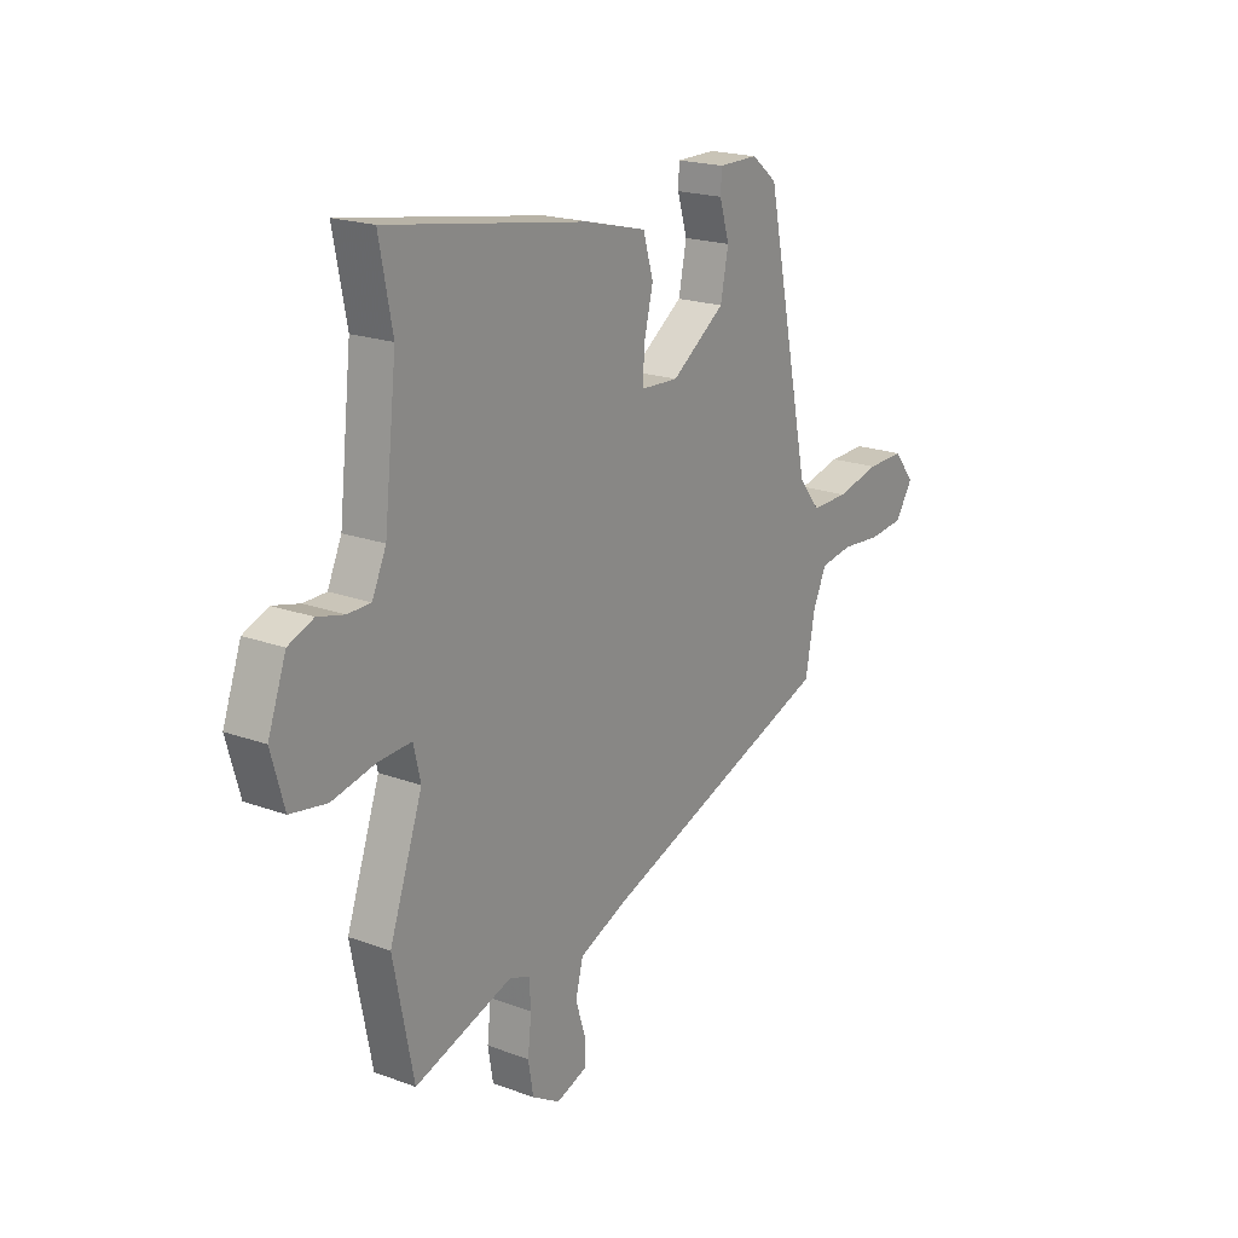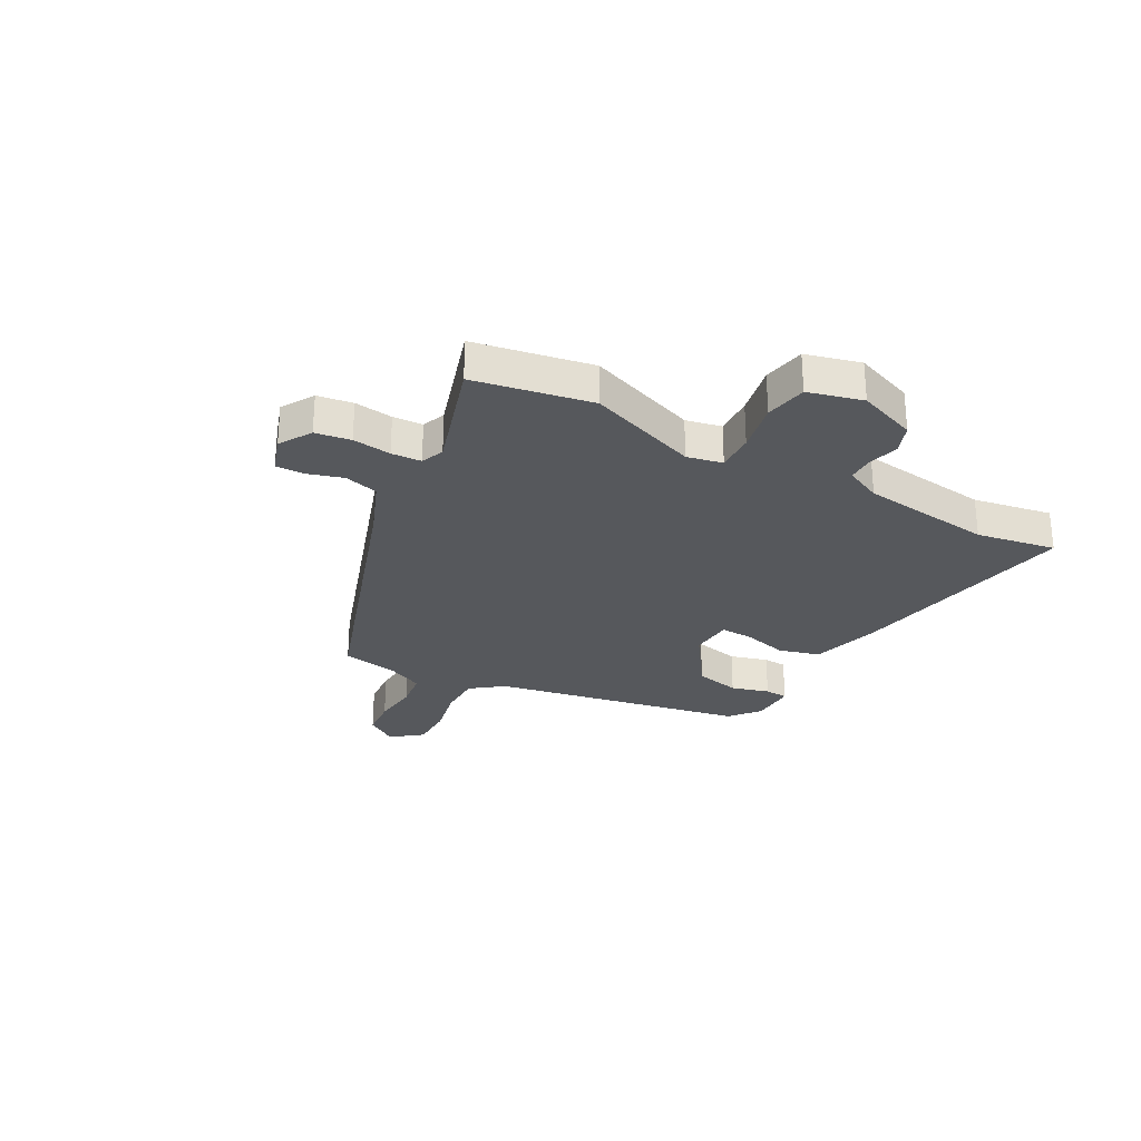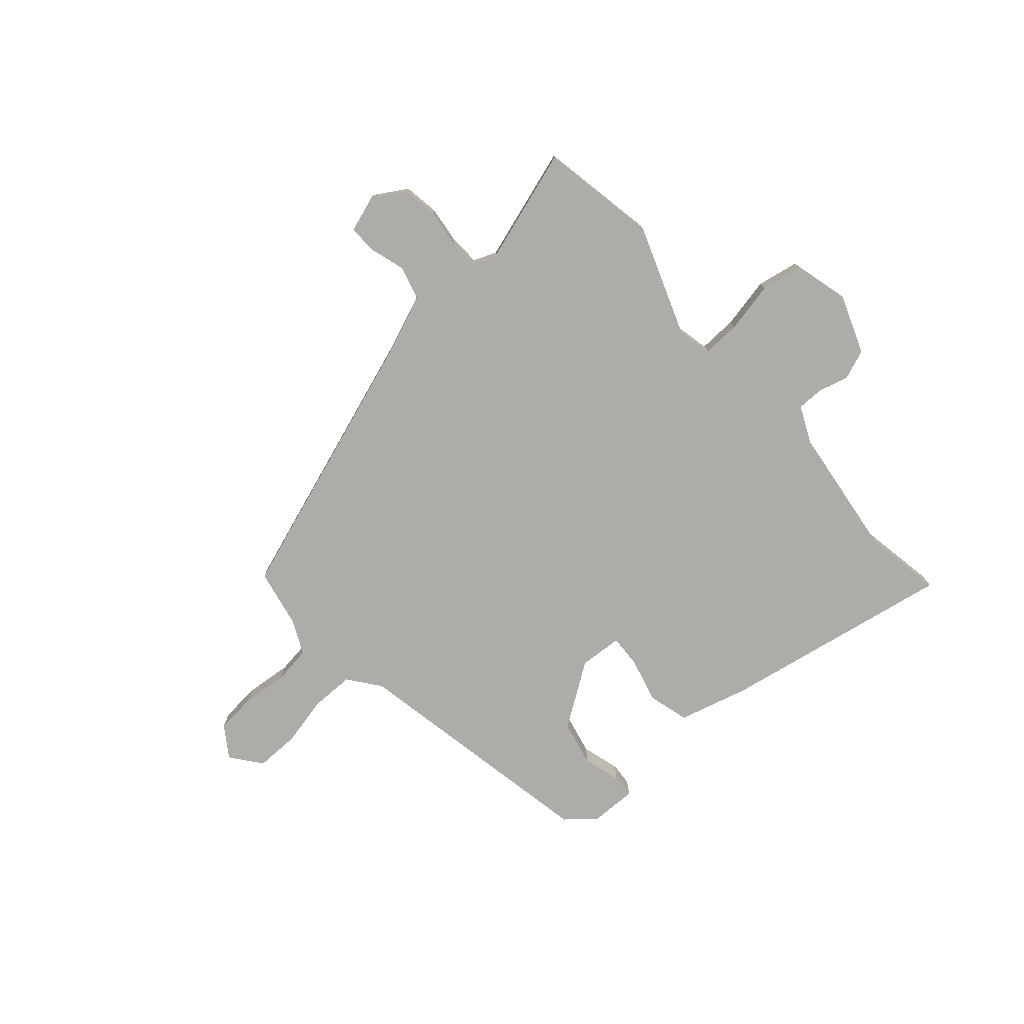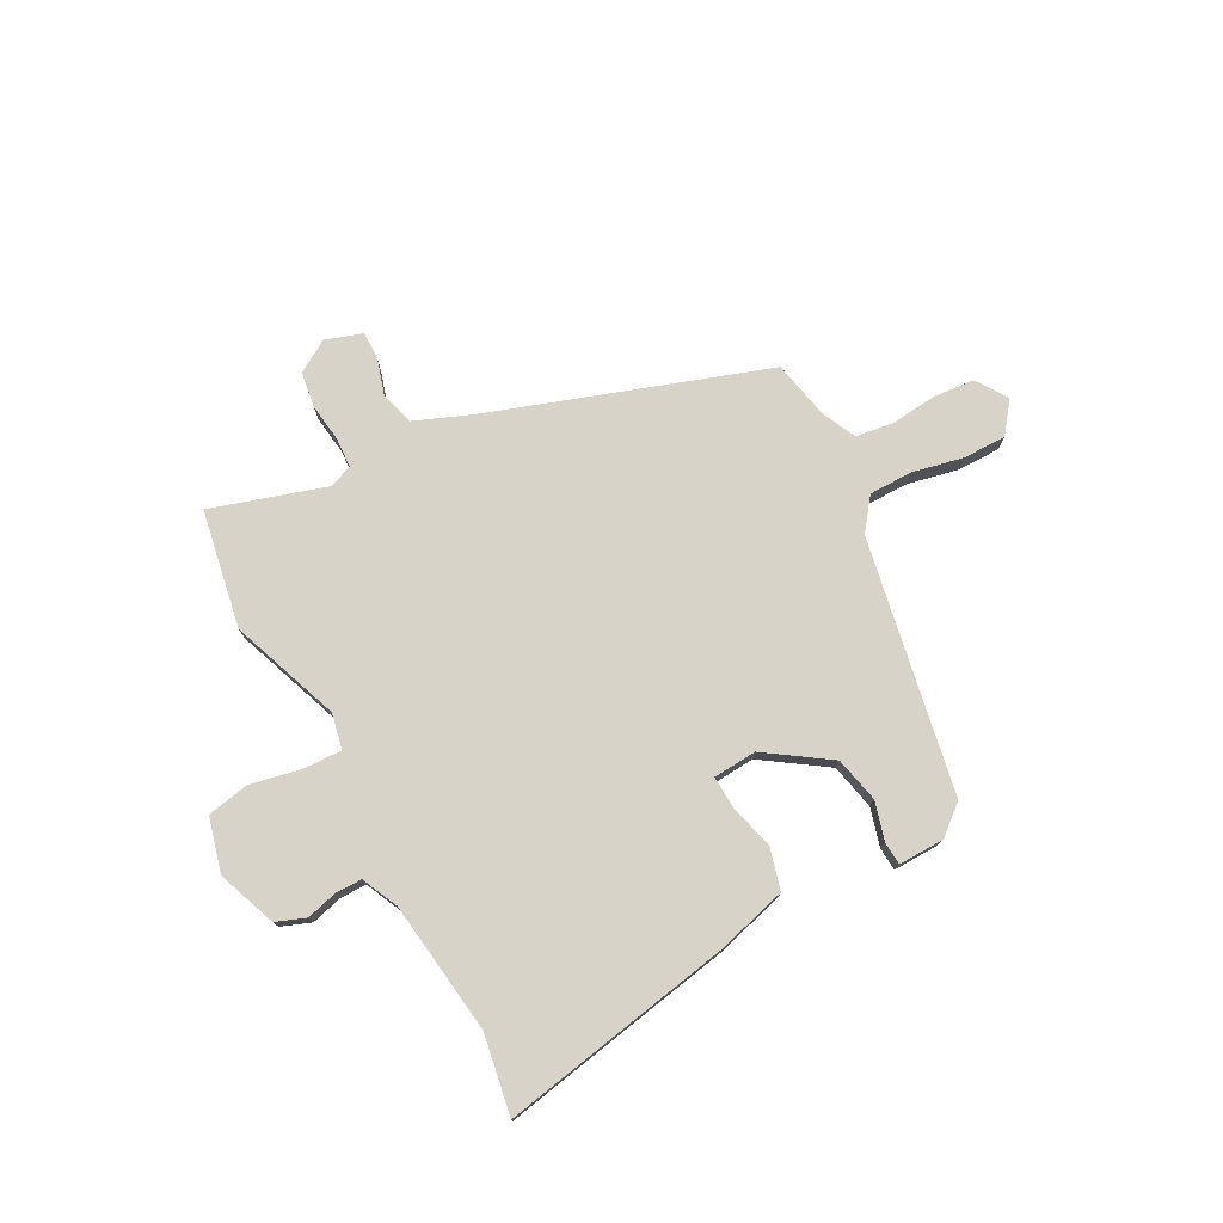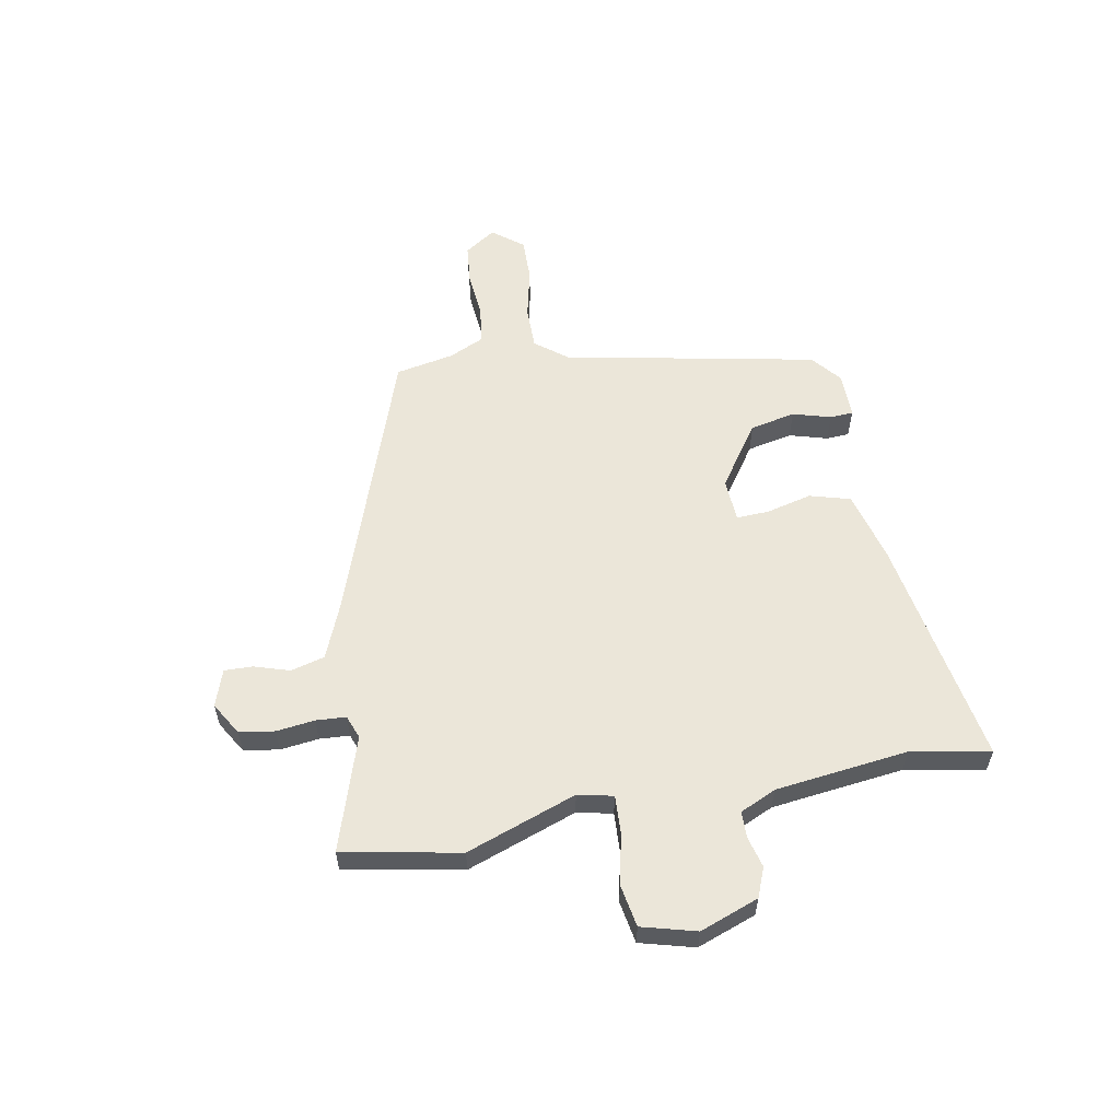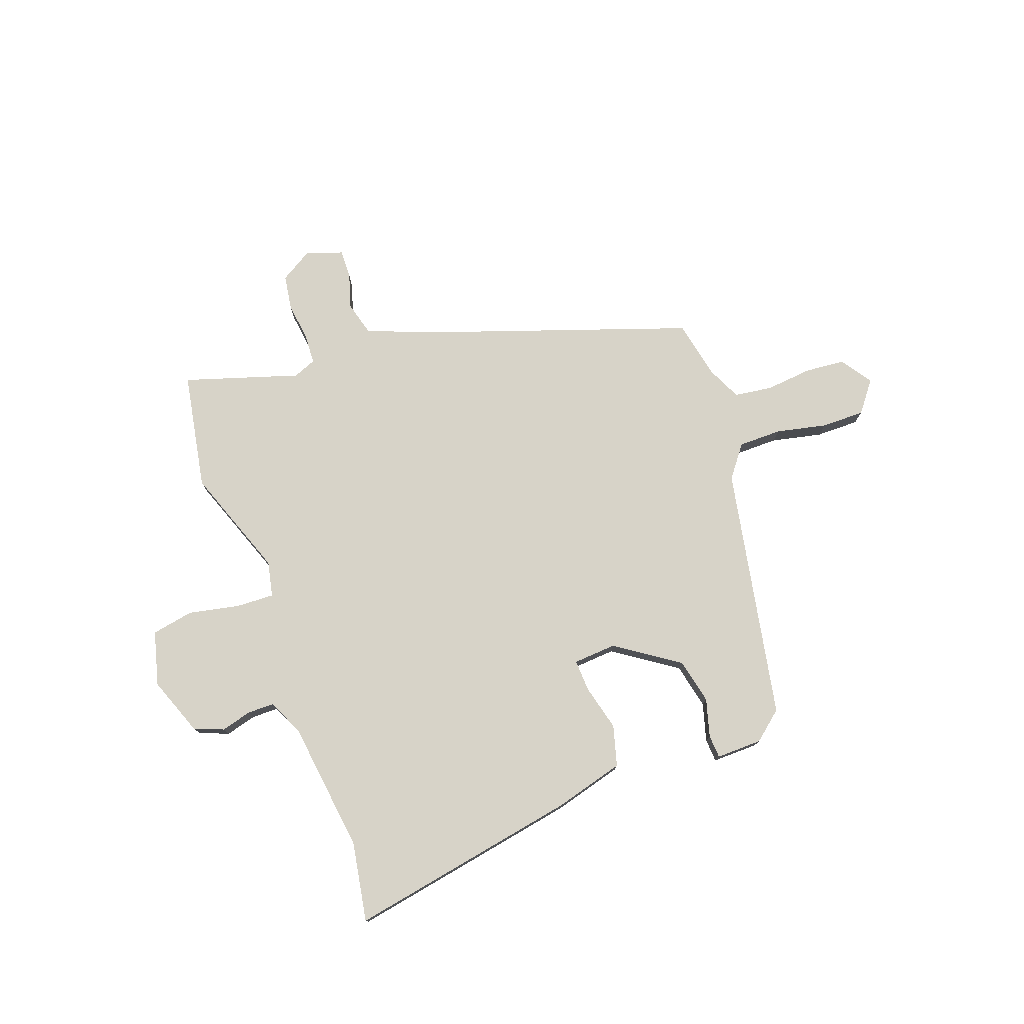
<metadata>
{"format":"obj","ext":"obj","renderer":"f3d","projection":"perspective","resolution":1024,"background":"white","views":[{"elev":19.9,"azim":-55.7,"up":"+Z"},{"elev":-27.7,"azim":-119.8,"up":"+Y"},{"elev":-76.8,"azim":-139.6,"up":"+Y"},{"elev":76.2,"azim":-29.2,"up":"+Y"},{"elev":57.6,"azim":-101.0,"up":"+Y"},{"elev":76.8,"azim":-20.9,"up":"+Y"}]}
</metadata>
<code>
v 0.507 0.07 -0.339
v 0.004 0.07 -0.521
v -0.1 0.07 -0.565
v -0.116 0.07 -0.628
v -0.095 0.07 -0.693
v -0.093 0.07 -0.745
v -0.161 0.07 -0.769
v -0.221 0.07 -0.734
v -0.232 0.07 -0.669
v -0.224 0.07 -0.598
v -0.228 0.07 -0.543
v -0.271 0.07 -0.527
v -0.481 0.07 -0.597
v -0.524 0.07 -0.381
v -0.453 0.07 -0.177
v -0.468 0.07 -0.112
v -0.539 0.07 -0.116
v -0.632 0.07 -0.137
v -0.71 0.07 -0.124
v -0.738 0.07 -0.024
v -0.699 0.07 0.085
v -0.645 0.07 0.107
v -0.588 0.07 0.093
v -0.539 0.07 0.094
v -0.509 0.07 0.161
v -0.482 0.07 0.406
v -0.51 0.07 0.552
v -0.08 0.07 0.481
v 0.05 0.07 0.448
v 0.072 0.07 0.373
v 0.052 0.07 0.289
v 0.05 0.07 0.229
v 0.13 0.07 0.225
v 0.245 0.07 0.306
v 0.262 0.07 0.39
v 0.241 0.07 0.46
v 0.243 0.07 0.503
v 0.328 0.07 0.503
v 0.383 0.07 0.459
v 0.48 0.07 -0.008
v 0.526 0.07 -0.066
v 0.606 0.07 -0.065
v 0.699 0.07 -0.043
v 0.779 0.07 -0.041
v 0.824 0.07 -0.097
v 0.786 0.07 -0.155
v 0.712 0.07 -0.163
v 0.626 0.07 -0.156
v 0.556 0.07 -0.167
v 0.527 0.07 -0.231
v 0.507 0 -0.339
v 0.004 0 -0.521
v -0.1 0 -0.565
v -0.116 0 -0.628
v -0.095 0 -0.693
v -0.093 0 -0.745
v -0.161 0 -0.769
v -0.221 0 -0.734
v -0.232 0 -0.669
v -0.224 0 -0.598
v -0.228 0 -0.543
v -0.271 0 -0.527
v -0.481 0 -0.597
v -0.524 0 -0.381
v -0.453 0 -0.177
v -0.468 0 -0.112
v -0.539 0 -0.116
v -0.632 0 -0.137
v -0.71 0 -0.124
v -0.738 0 -0.024
v -0.699 0 0.085
v -0.645 0 0.107
v -0.588 0 0.093
v -0.539 0 0.094
v -0.509 0 0.161
v -0.482 0 0.406
v -0.51 0 0.552
v -0.08 0 0.481
v 0.05 0 0.448
v 0.072 0 0.373
v 0.052 0 0.289
v 0.05 0 0.229
v 0.13 0 0.225
v 0.245 0 0.306
v 0.262 0 0.39
v 0.241 0 0.46
v 0.243 0 0.503
v 0.328 0 0.503
v 0.383 0 0.459
v 0.48 0 -0.008
v 0.526 0 -0.066
v 0.606 0 -0.065
v 0.699 0 -0.043
v 0.779 0 -0.041
v 0.824 0 -0.097
v 0.786 0 -0.155
v 0.712 0 -0.163
v 0.626 0 -0.156
v 0.556 0 -0.167
v 0.527 0 -0.231
f 45 46 47 48
f 45 48 49
f 42 43 44 45
f 41 42 45 49
f 40 41 49 50
f 38 39 40
f 35 36 37 38
f 34 35 38 40
f 33 34 40 50
f 28 29 30 31
f 26 27 28 31
f 25 26 31 32
f 24 25 32 33
f 20 21 22 23
f 20 23 24
f 17 18 19 20
f 16 17 20 24
f 12 13 14 15
f 11 12 15 16
f 7 8 9 10
f 7 10 11
f 4 5 6 7
f 3 4 7 11
f 2 3 11 16
f 16 24 33 50
f 1 2 16 50
f 98 97 96 95
f 99 98 95
f 95 94 93 92
f 99 95 92 91
f 100 99 91 90
f 90 89 88
f 88 87 86 85
f 90 88 85 84
f 100 90 84 83
f 81 80 79 78
f 81 78 77 76
f 82 81 76 75
f 83 82 75 74
f 73 72 71 70
f 74 73 70
f 70 69 68 67
f 74 70 67 66
f 65 64 63 62
f 66 65 62 61
f 60 59 58 57
f 61 60 57
f 57 56 55 54
f 61 57 54 53
f 66 61 53 52
f 100 83 74 66
f 100 66 52 51
f 1 51 52 2
f 2 52 53 3
f 3 53 54 4
f 4 54 55 5
f 5 55 56 6
f 6 56 57 7
f 7 57 58 8
f 8 58 59 9
f 9 59 60 10
f 10 60 61 11
f 11 61 62 12
f 12 62 63 13
f 13 63 64 14
f 14 64 65 15
f 15 65 66 16
f 16 66 67 17
f 17 67 68 18
f 18 68 69 19
f 19 69 70 20
f 20 70 71 21
f 21 71 72 22
f 22 72 73 23
f 23 73 74 24
f 24 74 75 25
f 25 75 76 26
f 26 76 77 27
f 27 77 78 28
f 28 78 79 29
f 29 79 80 30
f 30 80 81 31
f 31 81 82 32
f 32 82 83 33
f 33 83 84 34
f 34 84 85 35
f 35 85 86 36
f 36 86 87 37
f 37 87 88 38
f 38 88 89 39
f 39 89 90 40
f 40 90 91 41
f 41 91 92 42
f 42 92 93 43
f 43 93 94 44
f 44 94 95 45
f 45 95 96 46
f 46 96 97 47
f 47 97 98 48
f 48 98 99 49
f 49 99 100 50
f 50 100 51 1

</code>
